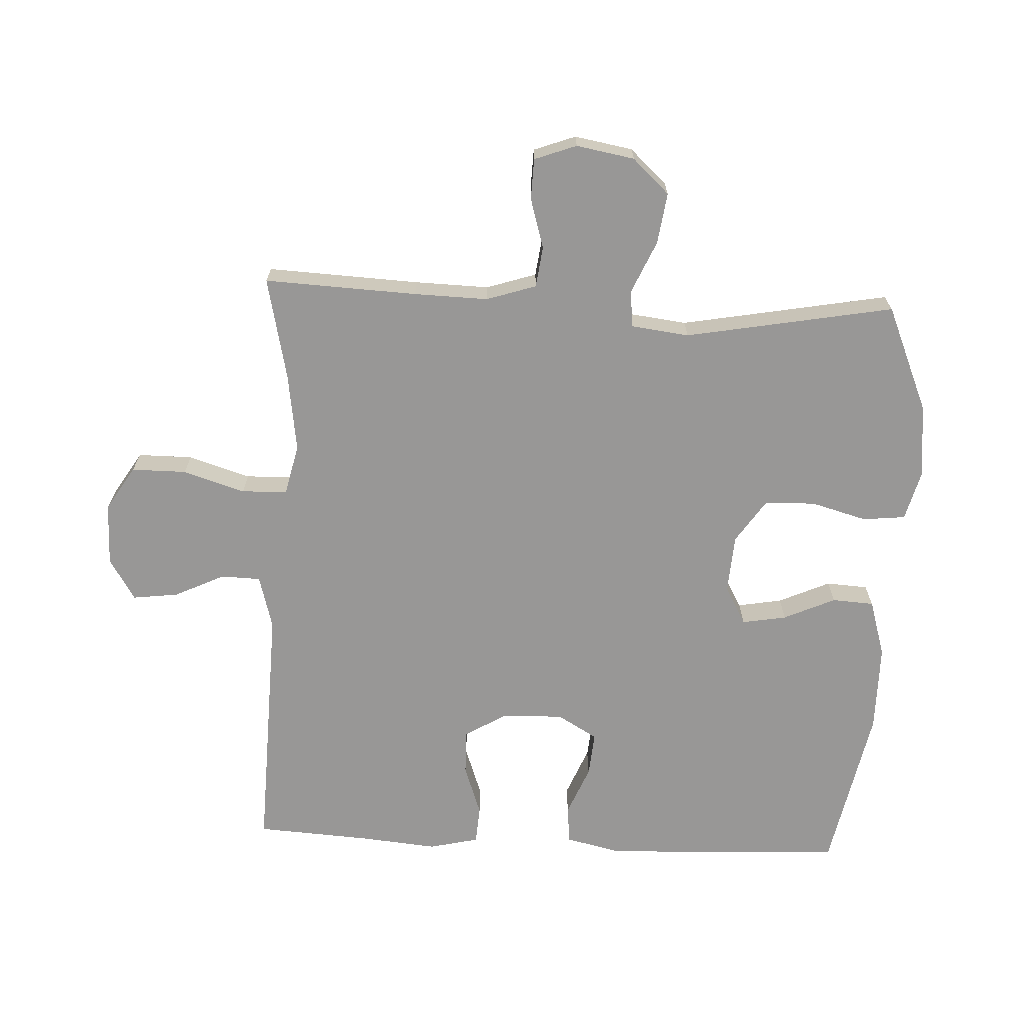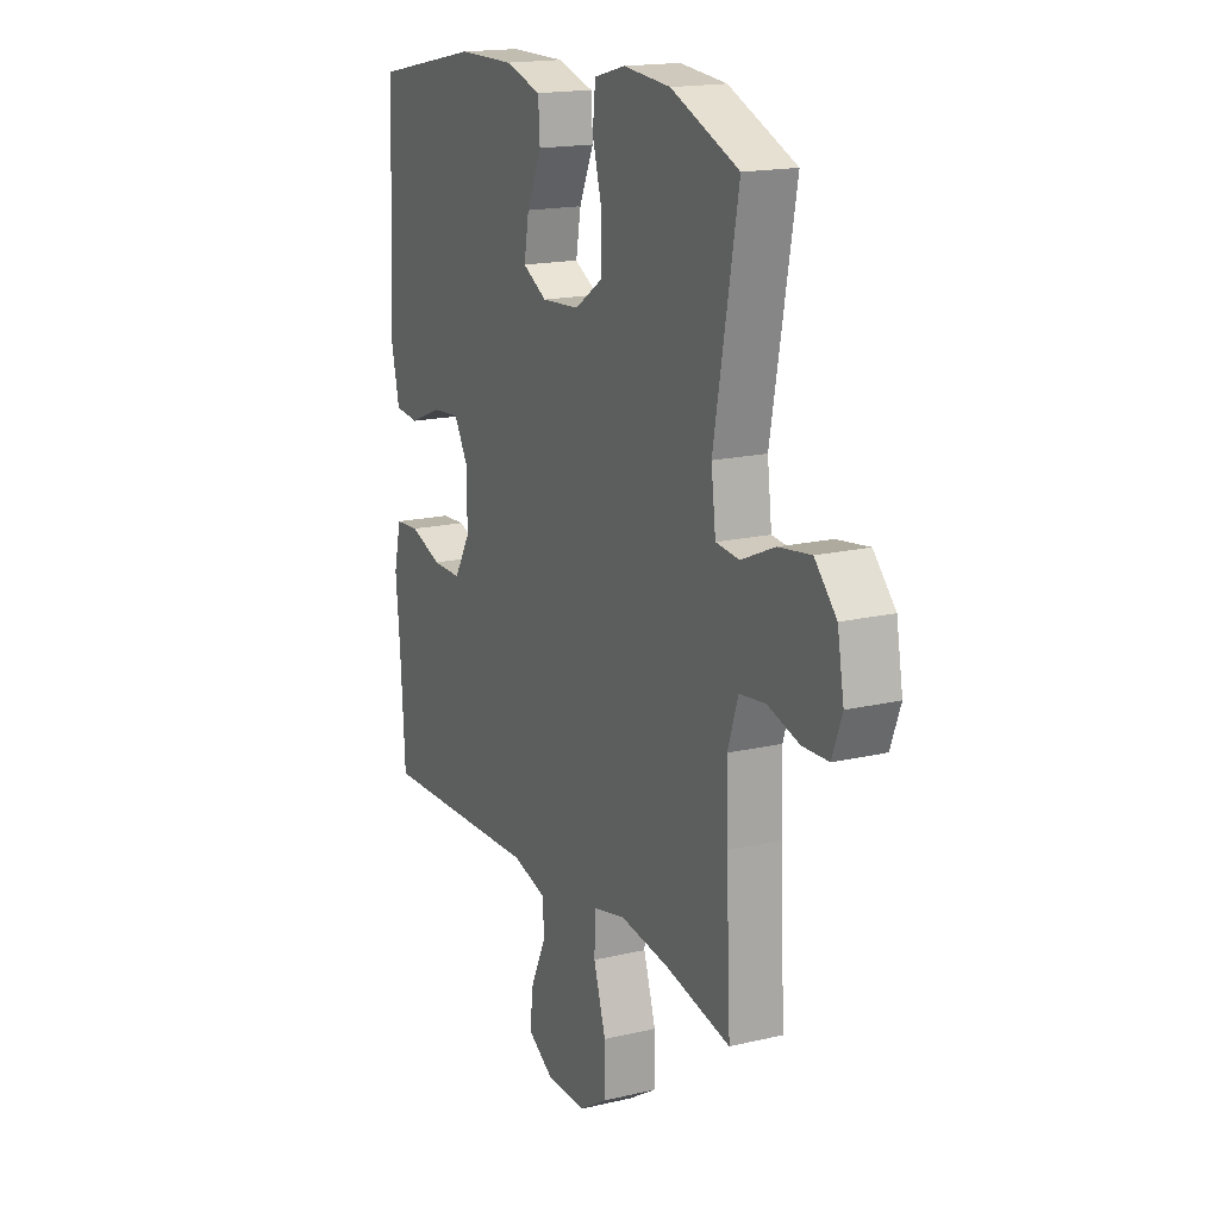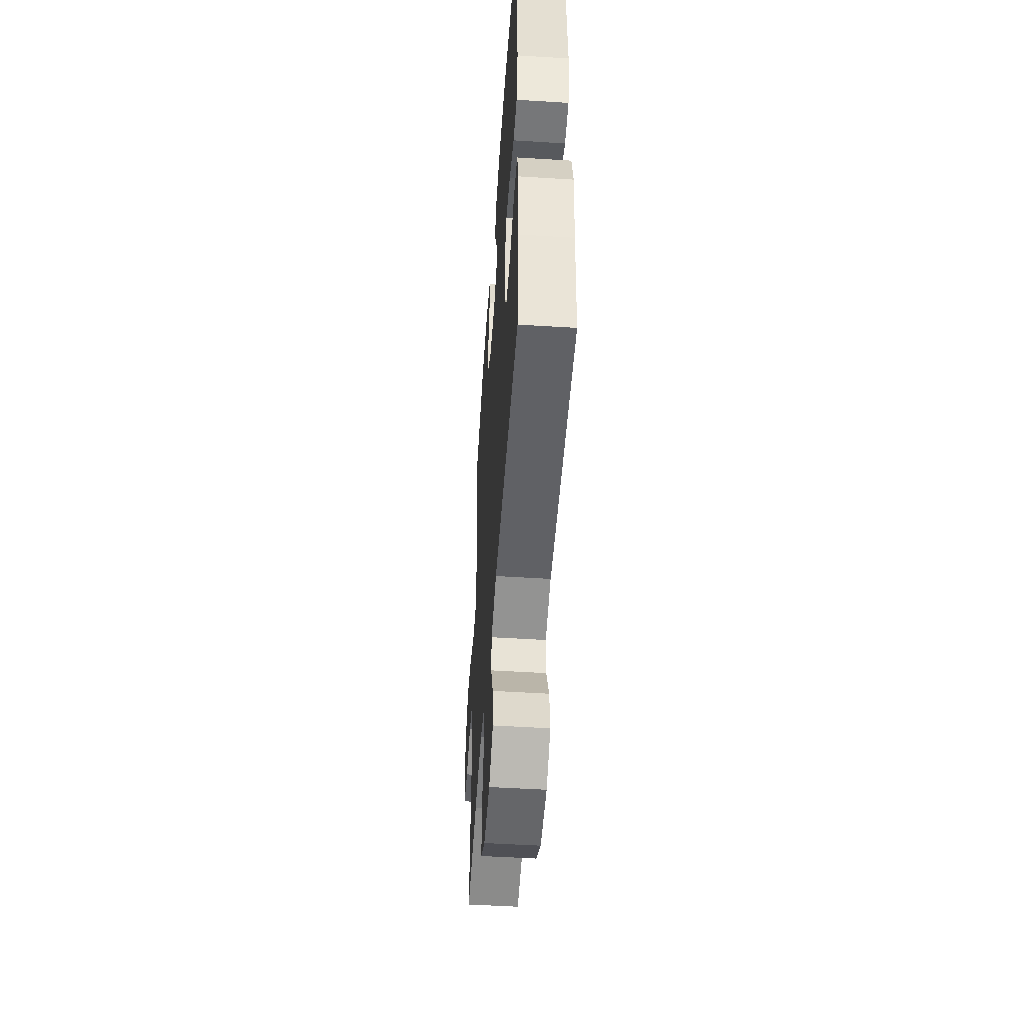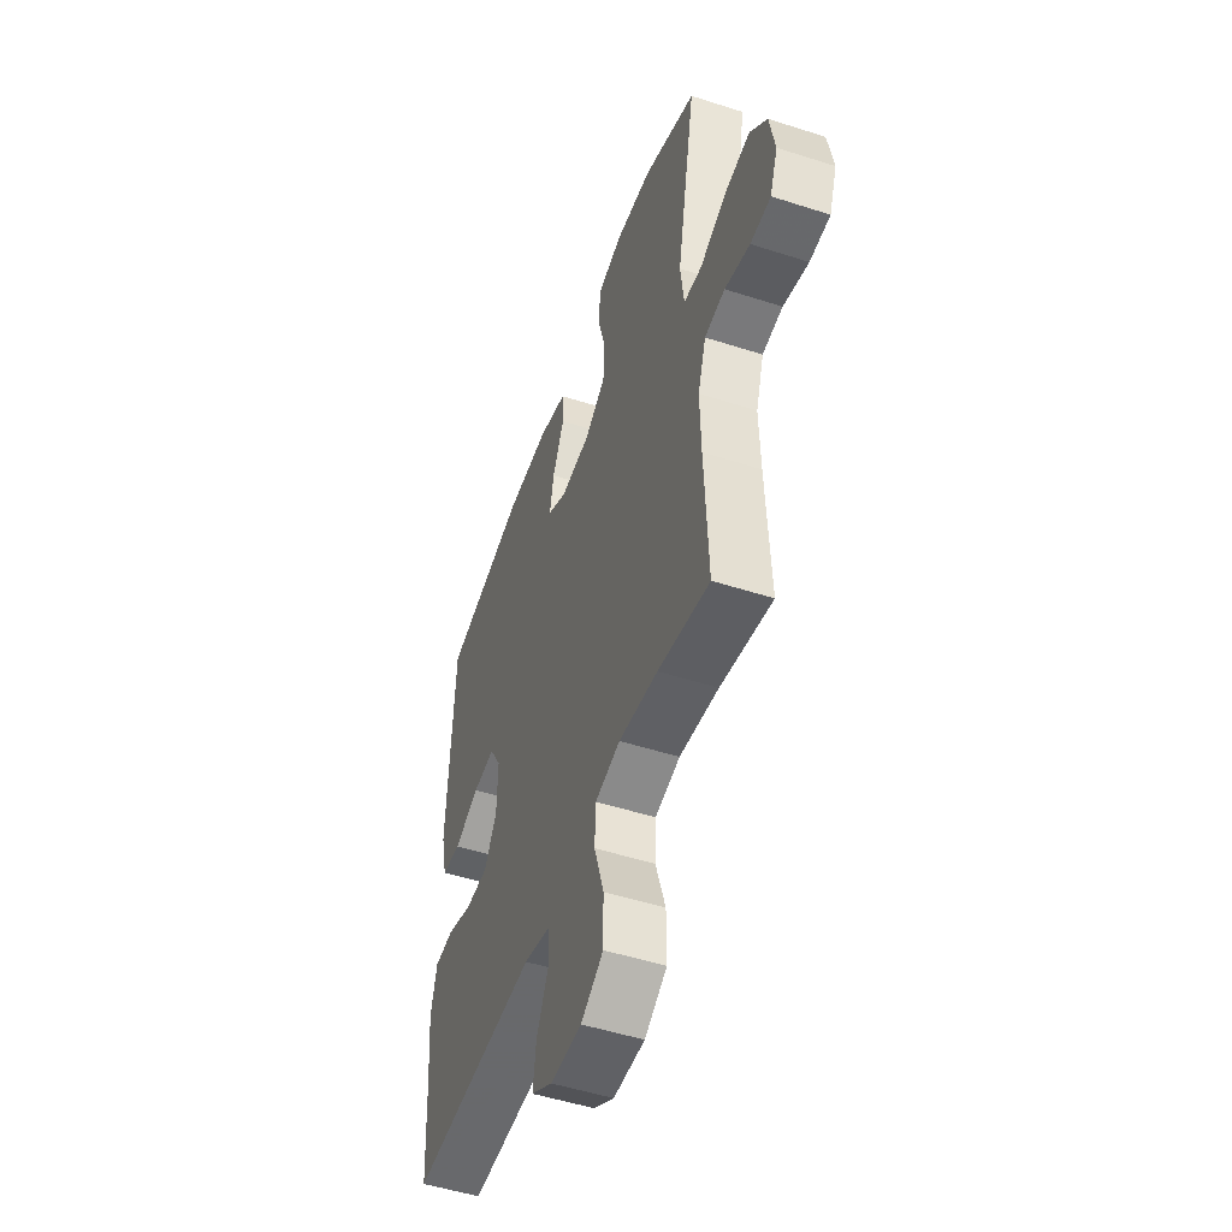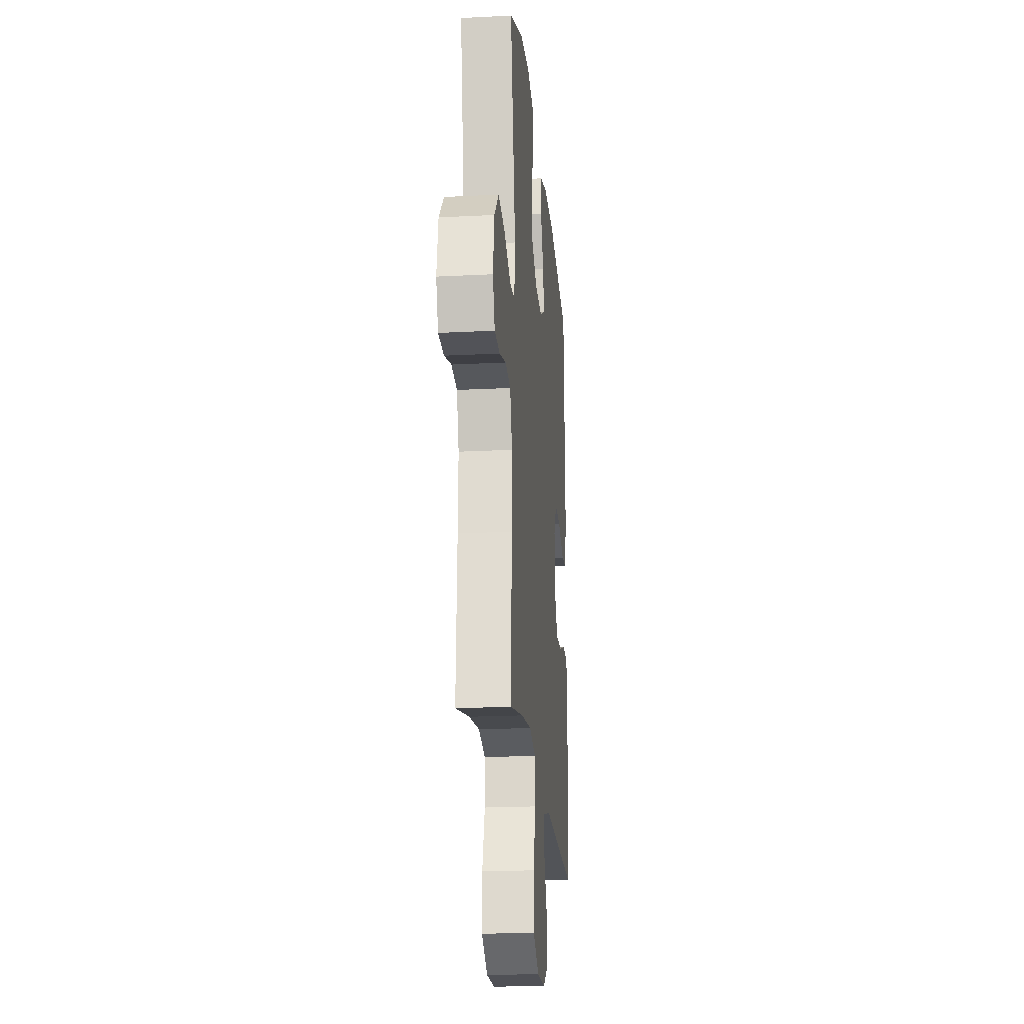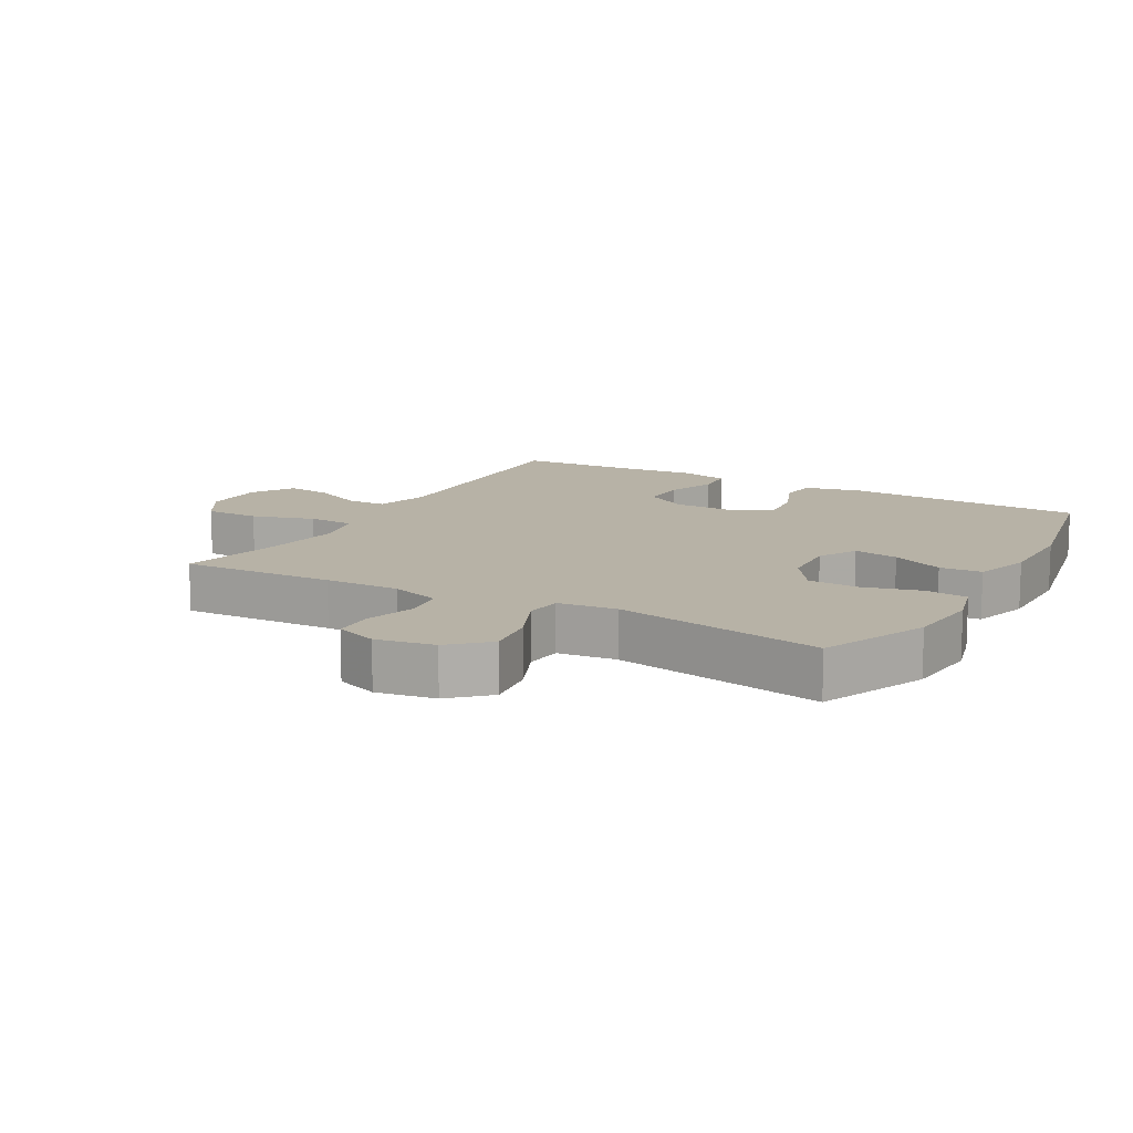
<metadata>
{"format":"obj","ext":"obj","renderer":"f3d","projection":"perspective","resolution":1024,"background":"white","views":[{"elev":-68.3,"azim":-92.7,"up":"+Y"},{"elev":17.0,"azim":-115.5,"up":"+Z"},{"elev":-51.3,"azim":86.1,"up":"+Z"},{"elev":-50.8,"azim":-109.4,"up":"+Z"},{"elev":-20.9,"azim":-84.7,"up":"+Z"},{"elev":12.5,"azim":-60.6,"up":"+Y"}]}
</metadata>
<code>
v -0.5 0.07 -0.5
v -0.489 0.07 -0.263
v -0.486 0.07 -0.148
v -0.511 0.07 -0.071
v -0.574 0.07 -0.063
v -0.652 0.07 -0.086
v -0.715 0.07 -0.084
v -0.739 0.07 -0.019
v -0.723 0.07 0.071
v -0.67 0.07 0.128
v -0.591 0.07 0.117
v -0.509 0.07 0.081
v -0.452 0.07 0.087
v -0.441 0.07 0.177
v -0.5 0.07 0.5
v -0.335 0.07 0.57
v -0.22 0.07 0.581
v -0.144 0.07 0.561
v -0.137 0.07 0.495
v -0.161 0.07 0.408
v -0.158 0.07 0.329
v -0.091 0.07 0.284
v 0.001 0.07 0.278
v 0.06 0.07 0.311
v 0.048 0.07 0.38
v 0.012 0.07 0.46
v 0.016 0.07 0.525
v 0.105 0.07 0.552
v 0.242 0.07 0.552
v 0.5 0.07 0.5
v 0.516 0.07 0.127
v 0.496 0.07 0.04
v 0.437 0.07 0.034
v 0.359 0.07 0.066
v 0.29 0.07 0.072
v 0.254 0.07 0.01
v 0.256 0.07 -0.084
v 0.295 0.07 -0.15
v 0.366 0.07 -0.149
v 0.445 0.07 -0.121
v 0.504 0.07 -0.125
v 0.522 0.07 -0.202
v 0.511 0.07 -0.321
v 0.5 0.07 -0.5
v 0.103 0.07 -0.487
v 0.019 0.07 -0.51
v 0.017 0.07 -0.571
v 0.054 0.07 -0.649
v 0.063 0.07 -0.72
v -0.002 0.07 -0.76
v -0.099 0.07 -0.761
v -0.168 0.07 -0.718
v -0.168 0.07 -0.633
v -0.138 0.07 -0.537
v -0.141 0.07 -0.466
v -0.219 0.07 -0.448
v -0.34 0.07 -0.465
v -0.5 0 -0.5
v -0.489 0 -0.263
v -0.486 0 -0.148
v -0.511 0 -0.071
v -0.574 0 -0.063
v -0.652 0 -0.086
v -0.715 0 -0.084
v -0.739 0 -0.019
v -0.723 0 0.071
v -0.67 0 0.128
v -0.591 0 0.117
v -0.509 0 0.081
v -0.452 0 0.087
v -0.441 0 0.177
v -0.5 0 0.5
v -0.335 0 0.57
v -0.22 0 0.581
v -0.144 0 0.561
v -0.137 0 0.495
v -0.161 0 0.408
v -0.158 0 0.329
v -0.091 0 0.284
v 0.001 0 0.278
v 0.06 0 0.311
v 0.048 0 0.38
v 0.012 0 0.46
v 0.016 0 0.525
v 0.105 0 0.552
v 0.242 0 0.552
v 0.5 0 0.5
v 0.516 0 0.127
v 0.496 0 0.04
v 0.437 0 0.034
v 0.359 0 0.066
v 0.29 0 0.072
v 0.254 0 0.01
v 0.256 0 -0.084
v 0.295 0 -0.15
v 0.366 0 -0.149
v 0.445 0 -0.121
v 0.504 0 -0.125
v 0.522 0 -0.202
v 0.511 0 -0.321
v 0.5 0 -0.5
v 0.103 0 -0.487
v 0.019 0 -0.51
v 0.017 0 -0.571
v 0.054 0 -0.649
v 0.063 0 -0.72
v -0.002 0 -0.76
v -0.099 0 -0.761
v -0.168 0 -0.718
v -0.168 0 -0.633
v -0.138 0 -0.537
v -0.141 0 -0.466
v -0.219 0 -0.448
v -0.34 0 -0.465
f 52 53 54
f 51 52 54
f 50 51 54
f 49 50 54
f 48 49 54
f 47 48 54
f 46 47 54 55
f 45 46 55
f 45 55 56
f 44 45 56
f 43 44 56
f 43 56 57
f 42 43 57
f 41 42 57
f 40 41 57
f 39 40 57
f 32 33 34
f 31 32 34
f 30 31 34
f 29 30 34
f 28 29 34
f 27 28 34
f 26 27 34
f 25 26 34
f 24 25 34 35
f 23 24 35 36
f 18 19 20
f 17 18 20
f 16 17 20
f 15 16 20
f 14 15 20
f 13 14 20 21
f 10 11 12
f 9 10 12
f 8 9 12
f 7 8 12
f 6 7 12
f 5 6 12
f 4 5 12 13
f 13 21 22
f 4 13 22
f 3 4 22
f 57 1 2
f 39 57 2
f 38 39 2
f 23 36 37
f 23 37 38
f 22 23 38
f 3 22 38
f 2 3 38
f 111 110 109
f 111 109 108
f 111 108 107
f 111 107 106
f 111 106 105
f 111 105 104
f 112 111 104 103
f 112 103 102
f 113 112 102
f 113 102 101
f 113 101 100
f 114 113 100
f 114 100 99
f 114 99 98
f 114 98 97
f 114 97 96
f 91 90 89
f 91 89 88
f 91 88 87
f 91 87 86
f 91 86 85
f 91 85 84
f 91 84 83
f 91 83 82
f 92 91 82 81
f 93 92 81 80
f 77 76 75
f 77 75 74
f 77 74 73
f 77 73 72
f 77 72 71
f 78 77 71 70
f 69 68 67
f 69 67 66
f 69 66 65
f 69 65 64
f 69 64 63
f 69 63 62
f 70 69 62 61
f 79 78 70
f 79 70 61
f 79 61 60
f 59 58 114
f 59 114 96
f 59 96 95
f 94 93 80
f 95 94 80
f 95 80 79
f 95 79 60
f 95 60 59
f 1 58 59 2
f 2 59 60 3
f 3 60 61 4
f 4 61 62 5
f 5 62 63 6
f 6 63 64 7
f 7 64 65 8
f 8 65 66 9
f 9 66 67 10
f 10 67 68 11
f 11 68 69 12
f 12 69 70 13
f 13 70 71 14
f 14 71 72 15
f 15 72 73 16
f 16 73 74 17
f 17 74 75 18
f 18 75 76 19
f 19 76 77 20
f 20 77 78 21
f 21 78 79 22
f 22 79 80 23
f 23 80 81 24
f 24 81 82 25
f 25 82 83 26
f 26 83 84 27
f 27 84 85 28
f 28 85 86 29
f 29 86 87 30
f 30 87 88 31
f 31 88 89 32
f 32 89 90 33
f 33 90 91 34
f 34 91 92 35
f 35 92 93 36
f 36 93 94 37
f 37 94 95 38
f 38 95 96 39
f 39 96 97 40
f 40 97 98 41
f 41 98 99 42
f 42 99 100 43
f 43 100 101 44
f 44 101 102 45
f 45 102 103 46
f 46 103 104 47
f 47 104 105 48
f 48 105 106 49
f 49 106 107 50
f 50 107 108 51
f 51 108 109 52
f 52 109 110 53
f 53 110 111 54
f 54 111 112 55
f 55 112 113 56
f 56 113 114 57
f 57 114 58 1

</code>
